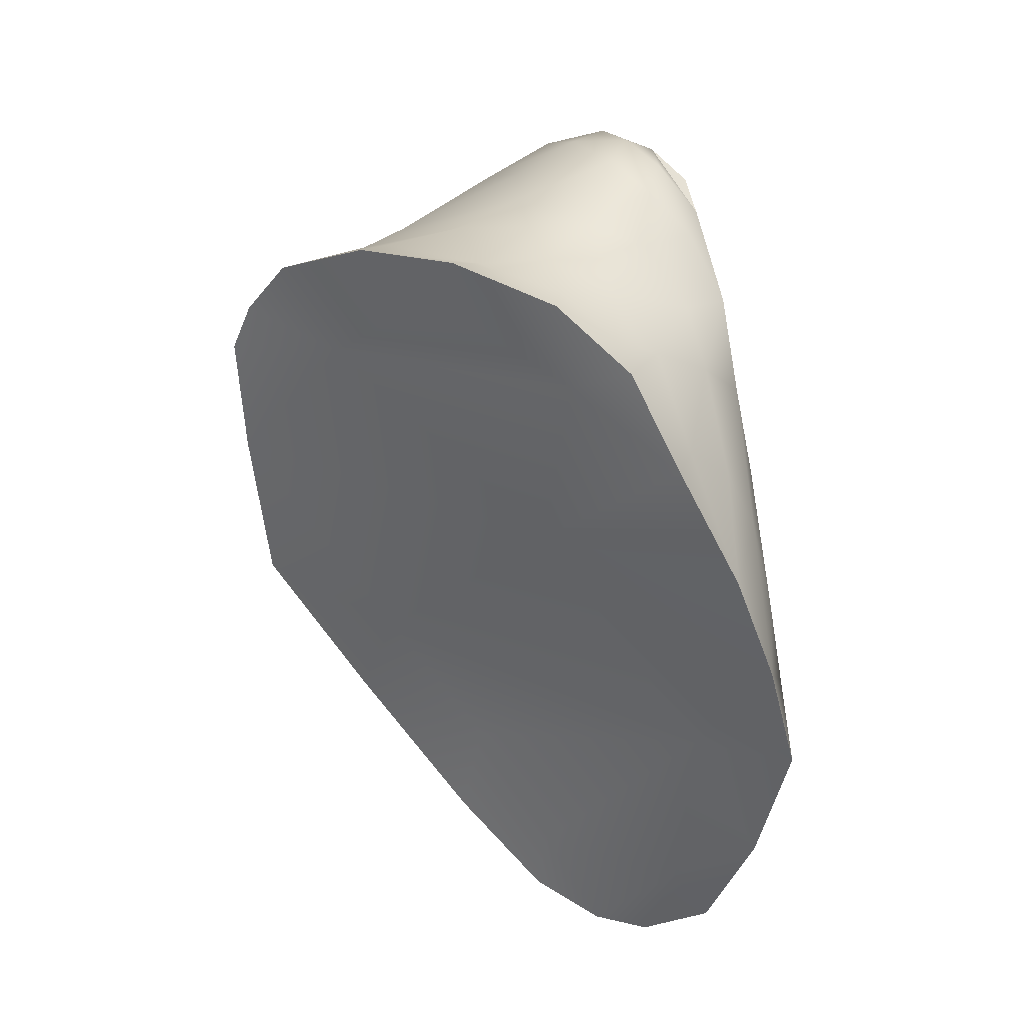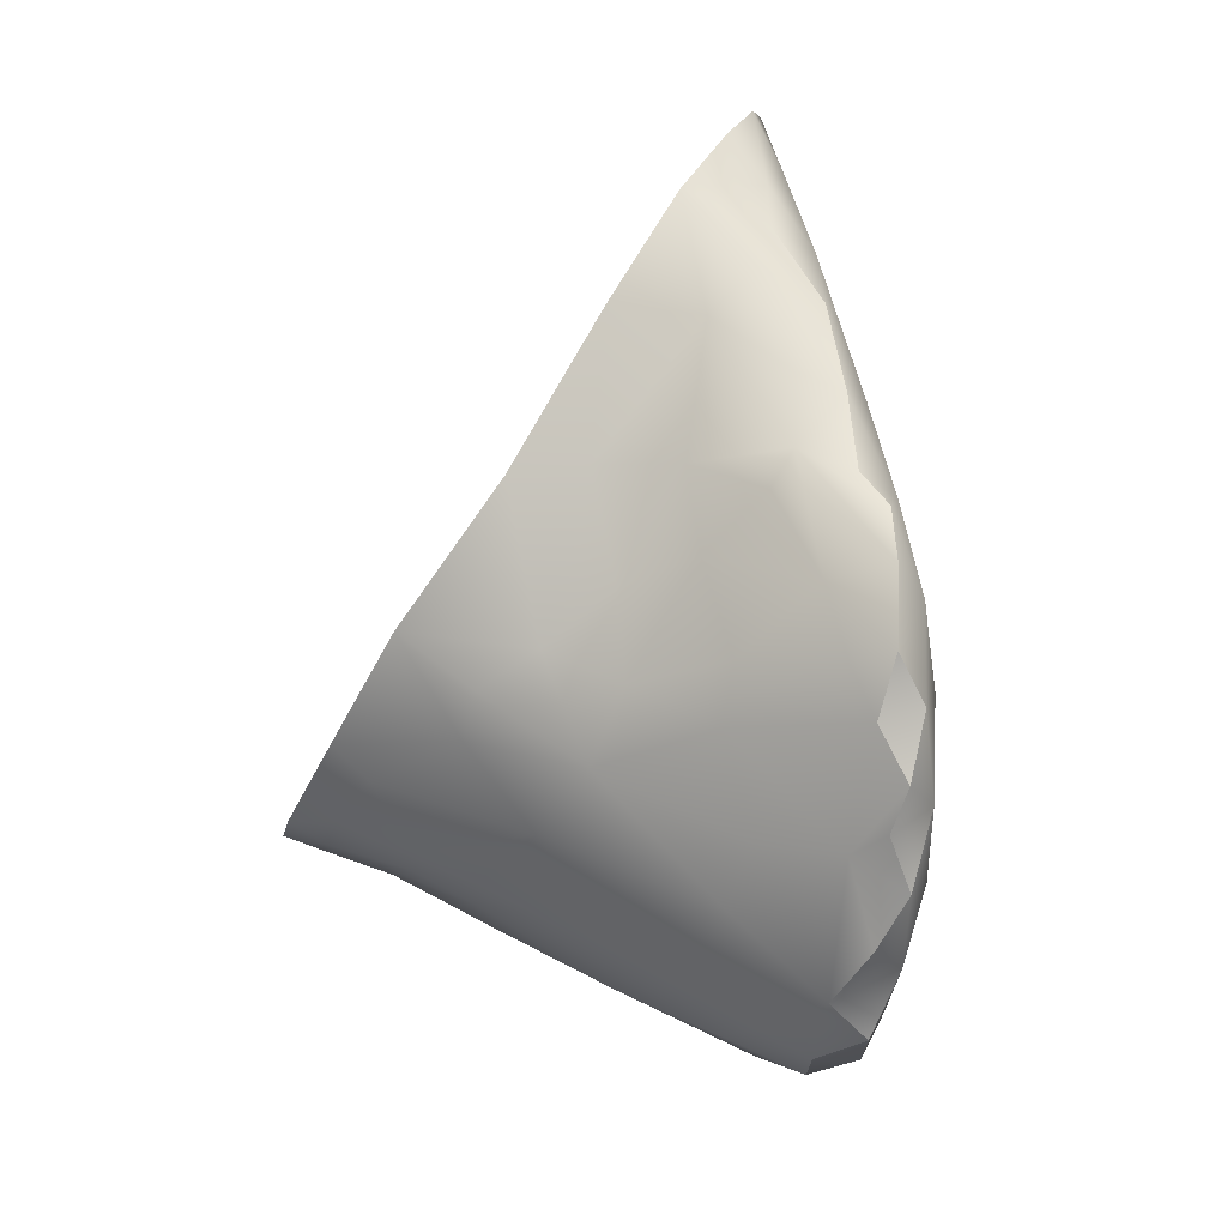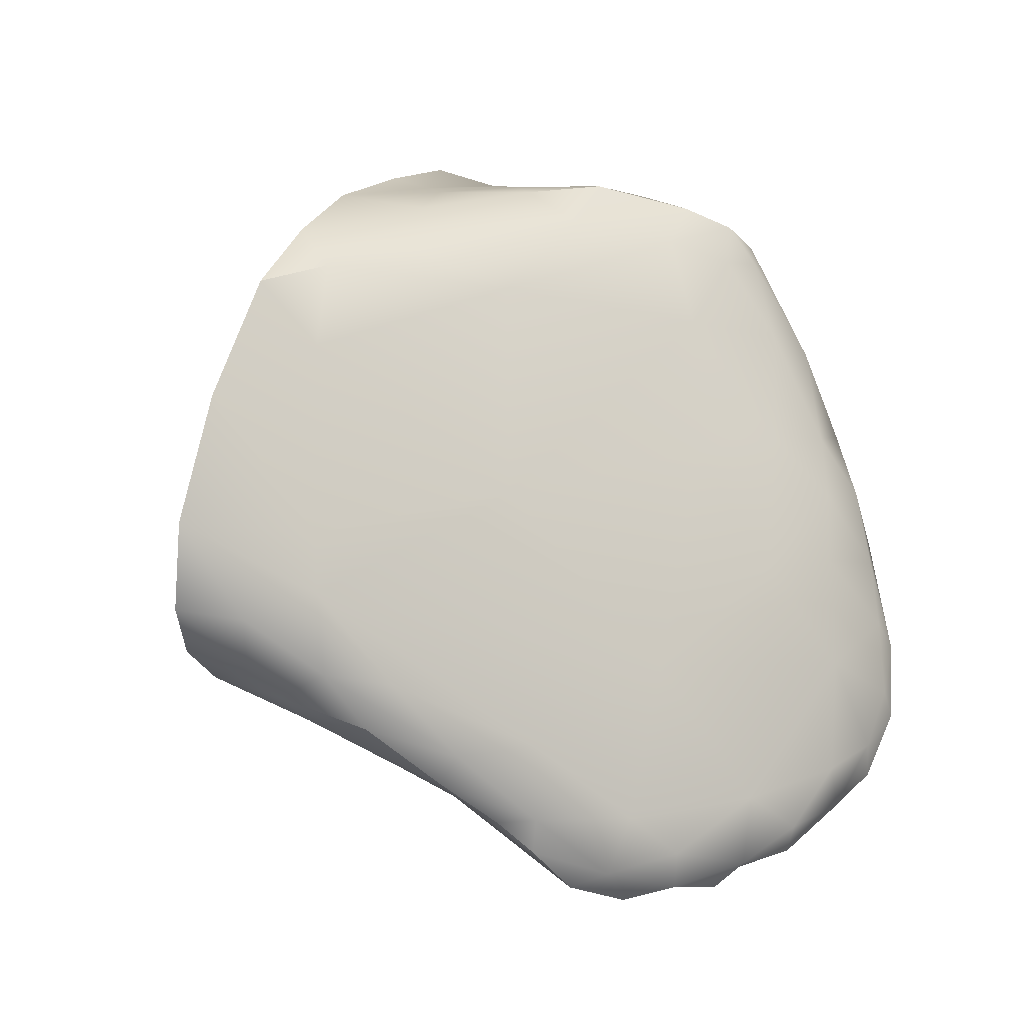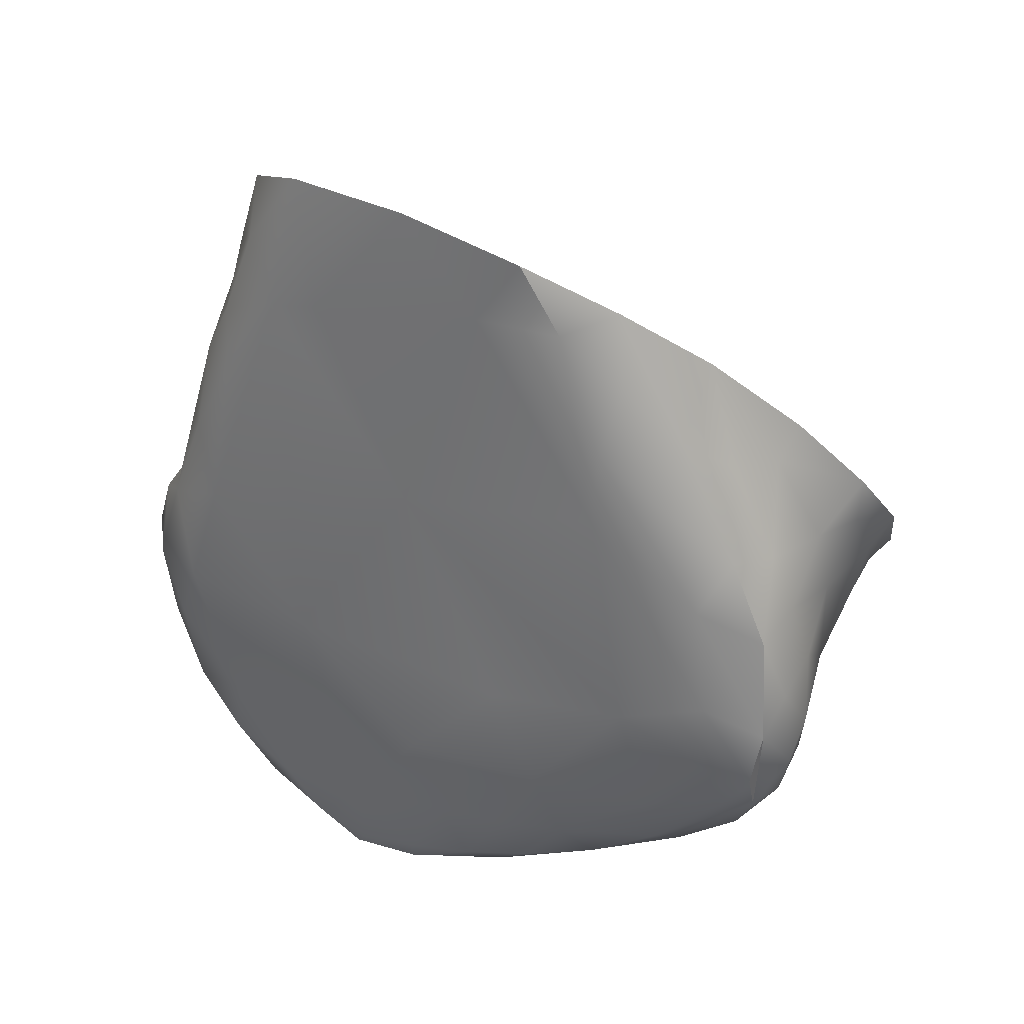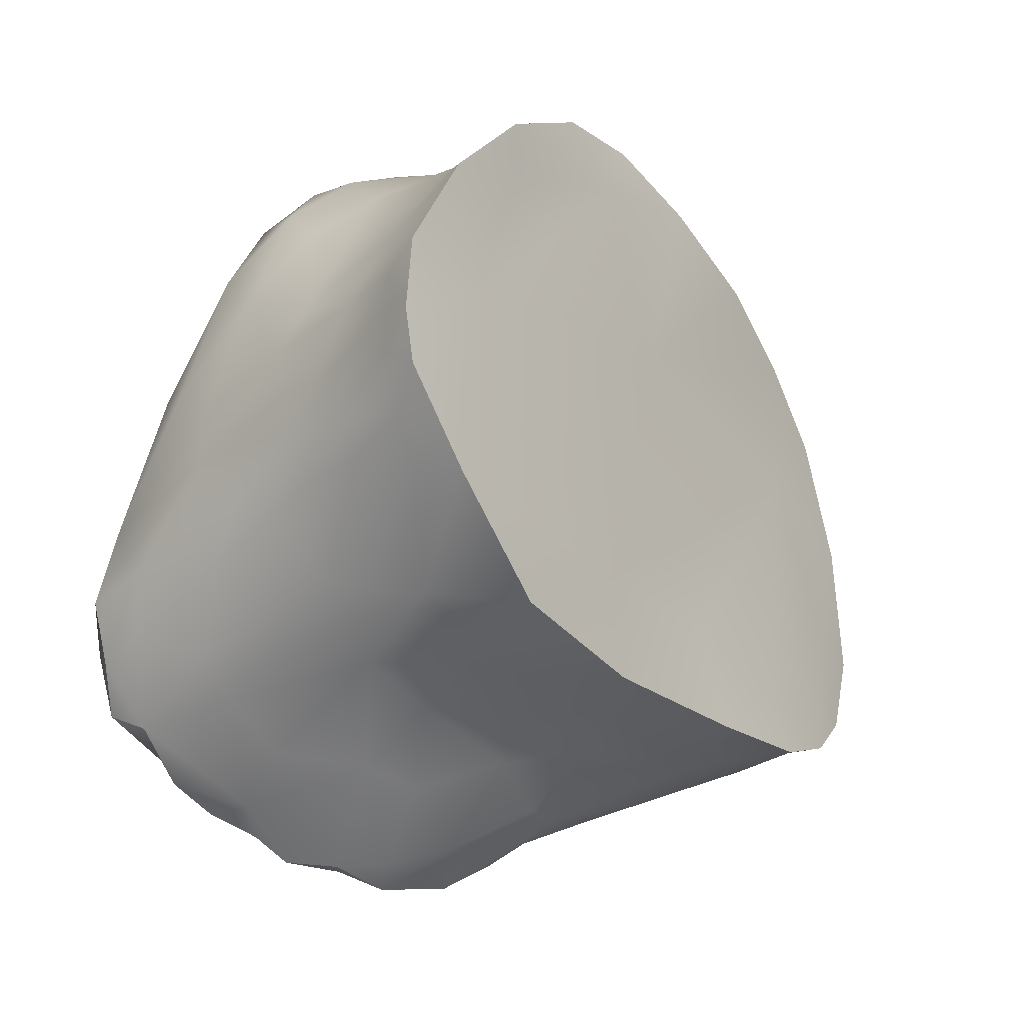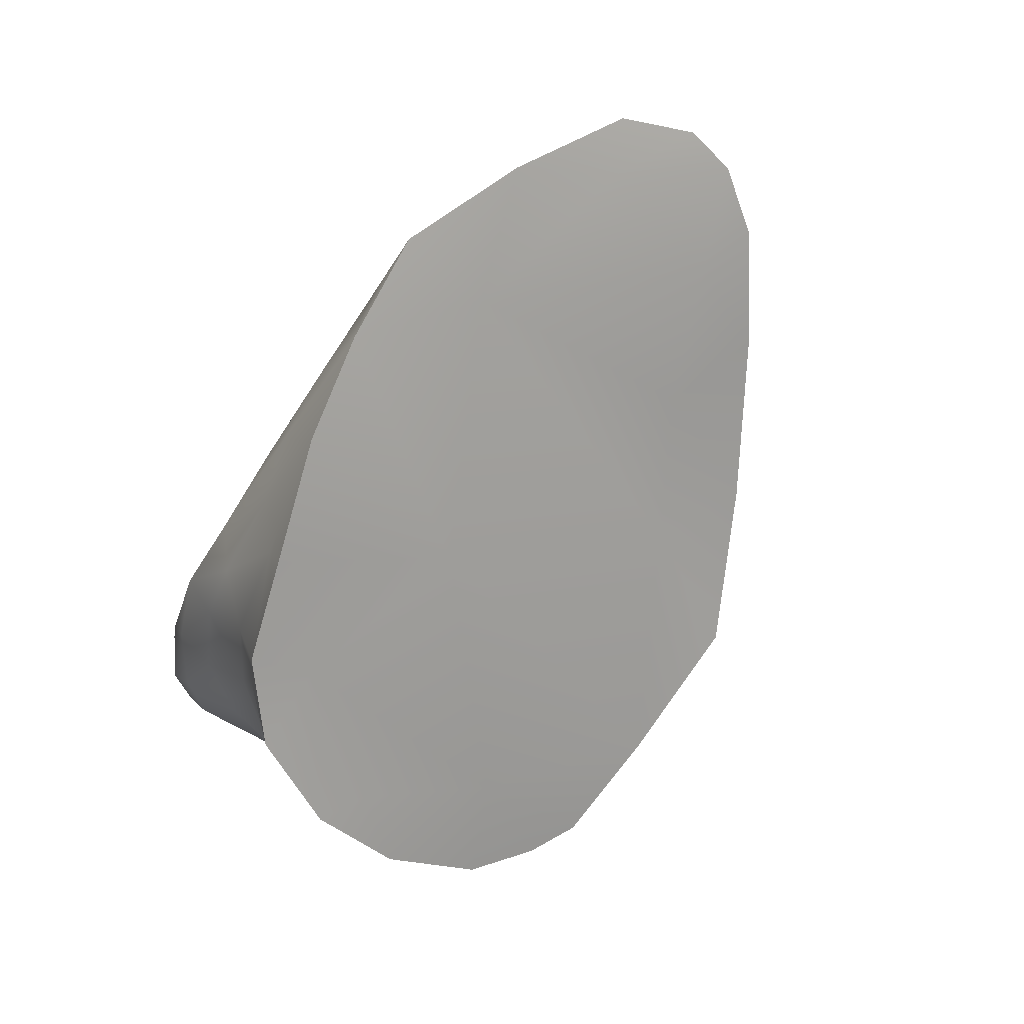
<metadata>
{"format":"obj","ext":"obj","renderer":"f3d","projection":"perspective","resolution":1024,"background":"white","views":[{"elev":54.8,"azim":-26.9,"up":"+Y"},{"elev":-19.8,"azim":-34.0,"up":"+Z"},{"elev":-35.2,"azim":48.9,"up":"+Y"},{"elev":42.1,"azim":101.1,"up":"+Z"},{"elev":11.6,"azim":-111.2,"up":"+Y"},{"elev":55.3,"azim":-144.8,"up":"+Z"}]}
</metadata>
<code>
v 12.46 -46.93 1061
v 7.527 -50.99 1057
v 9.352 -54.75 1062
v 13.02 -49.6 1056
v 11.92 -53.28 1054
v 12.95 -49.7 1054
v 8.534 -52.17 1056
v 11.33 -54.8 1055
v 10.84 -46.29 1062
v 12.05 -52.66 1053
v 12.86 -45.97 1057
v 8.865 -45.45 1057
v 9.261 -44.79 1059
v 10.65 -45.33 1061
v 11.42 -50.72 1064
v 10.77 -53.14 1063
v 9.529 -54.24 1064
v 9.042 -48.87 1055
v 12.32 -52.47 1055
v 7.516 -47.65 1056
v 11.02 -45.94 1057
v 7.816 -52.22 1057
v 12.82 -46.4 1060
v 9.334 -55.15 1059
v 11.9 -50.8 1053
v 10.07 -45.84 1060
v 10.07 -52.25 1054
v 9.173 -53.92 1056
v 8.451 -54.21 1063
v 9.476 -48.24 1061
v 10.36 -56.09 1057
v 11.24 -45.64 1059
v 10.6 -45.28 1059
v 10.87 -54.4 1054
v 13.17 -47.72 1056
v 7.942 -46.66 1056
v 7.682 -46.19 1057
v 11.93 -48.83 1054
v 12.37 -47.9 1061
v 9.741 -53.72 1055
v 12.42 -47.2 1055
v 12.46 -48.96 1054
v 13.29 -47.87 1056
v 6.724 -49.18 1057
v 12.31 -46.23 1056
v 11.38 -54.67 1056
v 8.188 -48.61 1056
v 8.771 -47.18 1056
v 10.31 -54.69 1055
v 11.52 -53.46 1053
v 11.06 -51.21 1053
v 9.986 -52.97 1064
v 8.575 -49.57 1055
v 8.848 -53.98 1058
v 9.467 -54.58 1063
v 7.705 -51.04 1060
v 11.65 -51.74 1060
v 10.93 -55.44 1055
v 13.44 -46.37 1057
v 6.922 -47.74 1056
v 11.89 -51.81 1053
v 13.27 -46.3 1057
v 9.895 -55.08 1061
v 10.96 -54.96 1054
v 7.242 -48.46 1056
v 12.08 -45.78 1059
v 8.322 -52.15 1061
v 13.22 -46.25 1058
v 8.688 -53.38 1063
v 9.851 -55.64 1059
v 12.87 -47.35 1055
v 13.1 -49.17 1055
v 10.09 -54.69 1062
v 10.53 -53.86 1063
v 9.889 -55.43 1060
v 9.733 -50.02 1055
v 10.84 -55.42 1057
v 10.91 -52.18 1053
v 11.45 -54.19 1054
v 13.39 -46.75 1057
v 9.007 -45.48 1059
v 9.069 -50.05 1055
v 12.55 -45.7 1058
v 7.404 -51.45 1057
v 12.94 -46.53 1056
v 8.531 -52.92 1057
v 9.171 -54.89 1059
v 10.92 -53.51 1053
v 12.98 -45.85 1057
v 13.38 -47.07 1058
v 7.969 -46.99 1058
v 11.22 -46.52 1062
v 9.167 -54.78 1062
v 10.01 -55.98 1058
v 12.82 -46.02 1059
v 9.849 -47.28 1056
v 9.958 -54.28 1063
v 11.16 -47.54 1063
v 7.946 -49.14 1056
v 13 -50.11 1055
v 10.57 -49.59 1054
v 7.203 -52.38 1059
v 6.553 -50.99 1058
v 10.12 -44.82 1060
v 9.42 -55.11 1060
v 9.861 -50.92 1054
v 8.717 -54.36 1061
v 7.21 -49.33 1056
v 10.78 -45.67 1058
v 8.681 -53.95 1059
v 8.874 -46.35 1057
v 12.78 -51.09 1055
v 12.19 -48.88 1062
v 8.339 -53.03 1058
v 12.8 -47.36 1060
v 11.72 -47.08 1062
v 9.972 -55.66 1056
v 11.43 -46.43 1056
v 11.83 -48.64 1063
v 12.6 -50.15 1054
v 10.34 -55.24 1060
v 10.82 -55.66 1057
v 8.469 -45.28 1057
v 10.76 -45.34 1060
v 11.33 -48.78 1064
v 11.39 -52.58 1053
v 9.964 -45.68 1057
v 10.23 -53.48 1065
v 12.37 -45.76 1057
v 10.49 -50.49 1064
v 12.55 -51.57 1056
v 11.68 -49.53 1064
v 10.81 -54.93 1059
v 9.933 -56.1 1057
v 12.18 -46.08 1060
v 10.41 -55.66 1055
v 12.76 -50.69 1054
v 13.21 -47.13 1059
v 12.27 -52.5 1053
v 9.682 -45.07 1059
v 12.64 -50.26 1058
v 11.9 -47.79 1062
v 10.85 -51.83 1065
v 11.65 -53.44 1058
v 10.93 -49.01 1054
v 11.44 -47.42 1055
v 10.46 -55.22 1055
v 8.538 -51.02 1056
v 12.59 -51.6 1054
v 9.465 -55.44 1058
v 10.22 -46.76 1056
v 7.883 -53.5 1061
v 12.03 -46.42 1061
v 9.068 -54.29 1057
v 13.08 -48.32 1058
v 10.45 -55.93 1056
v 9.899 -52.94 1055
v 11.41 -50.12 1064
v 9.013 -54.41 1064
v 9.654 -55.59 1057
v 12.38 -48.93 1061
v 10.38 -45.11 1059
v 11.76 -53.86 1054
v 8.311 -47.69 1056
v 7.212 -47.05 1056
v 12.87 -48.68 1055
v 9.895 -56.21 1058
v 9.838 -47.92 1055
v 11.5 -45.62 1058
v 10.44 -54.65 1061
v 12.35 -51.67 1053
v 7.911 -53.12 1059
v 10.35 -55.72 1059
v 11.33 -45.83 1060
v 10.84 -46.29 1062
v 12.05 -52.66 1053
v 9.261 -44.79 1059
v 10.65 -45.33 1061
v 9.529 -54.24 1064
v 12.82 -46.4 1060
v 8.451 -54.21 1063
v 10.87 -54.4 1054
v 7.682 -46.19 1057
v 6.724 -49.18 1057
v 11.52 -53.46 1053
v 11.52 -53.46 1053
v 11.52 -53.46 1053
v 10.93 -55.44 1055
v 13.44 -46.37 1057
v 6.922 -47.74 1056
v 11.89 -51.81 1053
v 13.27 -46.3 1057
v 9.895 -55.08 1061
v 10.96 -54.96 1054
v 10.96 -54.96 1054
v 13.22 -46.25 1058
v 13.22 -46.25 1058
v 9.851 -55.64 1059
v 9.889 -55.43 1060
v 10.92 -53.51 1053
v 10.01 -55.98 1058
v 11.16 -47.54 1063
v 7.203 -52.38 1059
v 6.553 -50.99 1058
v 10.12 -44.82 1060
v 9.972 -55.66 1056
v 8.469 -45.28 1057
v 11.33 -48.78 1064
v 11.39 -52.58 1053
v 10.23 -53.48 1065
v 9.933 -56.1 1057
v 9.933 -56.1 1057
v 10.41 -55.66 1055
v 10.41 -55.66 1055
v 10.85 -51.83 1065
v 10.46 -55.22 1055
v 7.883 -53.5 1061
v 10.45 -55.93 1056
v 11.41 -50.12 1064
v 11.41 -50.12 1064
v 9.013 -54.41 1064
v 7.212 -47.05 1056
v 9.895 -56.21 1058
v 12.35 -51.67 1053
g grp1
f 152 69 67
f 102 152 67
f 56 102 67
f 130 56 67
f 130 67 69
f 130 69 52
f 143 130 52
f 128 143 52
f 128 52 17
f 97 210 179
f 97 179 55
f 73 97 55
f 55 3 73
f 63 73 3
f 193 3 93
f 75 193 93
f 75 93 105
f 75 105 24
f 70 75 24
f 70 24 94
f 173 198 201
f 31 173 201
f 31 201 167
f 31 167 134
f 156 31 134
f 218 211 117
f 136 218 117
f 213 206 49
f 147 213 49
f 64 147 49
f 34 64 49
f 88 34 49
f 88 49 157
f 27 88 157
f 27 157 148
f 106 27 148
f 106 148 82
f 76 106 82
f 18 76 82
f 18 82 53
f 18 53 47
f 164 18 47
f 47 20 164
f 36 164 20
f 36 20 165
f 36 165 37
f 111 36 37
f 111 37 123
f 12 111 123
f 140 12 123
f 13 140 123
f 207 81 177
f 26 177 81
f 81 91 26
f 26 91 30
f 26 30 9
f 14 26 9
f 175 92 178
f 174 178 92
f 153 174 92
f 153 92 116
f 1 153 116
f 142 1 116
f 116 98 142
f 98 125 142
f 142 125 119
f 142 119 39
f 142 39 1
f 1 39 115
f 23 1 115
f 68 23 115
f 138 68 115
f 138 115 161
f 138 161 155
f 155 90 138
f 59 138 90
f 80 59 90
f 80 90 43
f 35 80 43
f 43 72 35
f 166 35 72
f 166 72 6
f 166 6 120
f 166 120 42
f 71 166 42
f 71 42 41
f 85 71 41
f 85 41 45
f 11 85 45
f 11 45 129
f 11 129 89
f 62 11 89
f 62 89 196
f 192 197 189
f 62 59 80
f 62 80 35
f 62 35 85
f 11 62 85
f 85 35 71
f 71 35 166
f 59 68 138
f 196 89 95
f 95 180 196
f 95 135 180
f 135 153 180
f 180 153 1
f 135 174 153
f 135 32 174
f 32 124 174
f 174 124 178
f 124 104 178
f 205 26 14
f 205 177 26
f 140 13 104
f 140 104 162
f 33 140 162
f 32 33 162
f 162 124 32
f 162 104 124
f 169 33 32
f 66 169 32
f 66 32 135
f 95 66 135
f 95 83 66
f 83 169 66
f 129 169 83
f 89 129 83
f 89 83 95
f 129 21 169
f 169 21 109
f 169 109 33
f 33 109 140
f 109 127 140
f 140 127 12
f 127 111 12
f 127 21 111
f 21 151 111
f 96 111 151
f 118 96 151
f 21 118 151
f 45 118 21
f 45 21 129
f 45 146 118
f 118 146 96
f 146 168 96
f 168 48 96
f 96 48 111
f 111 48 36
f 48 164 36
f 48 18 164
f 168 18 48
f 168 101 18
f 101 76 18
f 101 51 76
f 76 51 106
f 106 51 78
f 106 78 27
f 78 88 27
f 126 88 78
f 51 126 78
f 61 126 51
f 25 61 51
f 25 51 101
f 25 101 145
f 38 25 145
f 38 145 146
f 41 38 146
f 45 41 146
f 41 42 38
f 42 25 38
f 42 120 25
f 120 171 25
f 171 191 25
f 171 10 191
f 191 10 209
f 10 50 209
f 126 185 88
f 186 79 200
f 79 182 200
f 79 194 182
f 79 8 194
f 8 58 194
f 195 188 216
f 188 214 216
f 188 156 214
f 188 122 156
f 156 122 31
f 31 122 77
f 31 77 173
f 173 77 133
f 173 133 121
f 173 121 199
f 173 199 198
f 121 63 199
f 121 73 63
f 121 170 73
f 73 170 74
f 73 74 97
f 74 210 97
f 74 16 210
f 210 16 215
f 215 16 15
f 158 215 15
f 15 132 158
f 132 125 219
f 220 208 130
f 143 220 130
f 208 30 130
f 30 56 130
f 44 56 30
f 44 30 91
f 44 91 60
f 190 65 184
f 65 108 184
f 2 184 108
f 148 2 108
f 99 148 108
f 65 99 108
f 65 47 99
f 47 53 99
f 53 148 99
f 82 148 53
f 47 65 20
f 20 65 190
f 20 190 165
f 60 91 222
f 222 91 183
f 207 183 91
f 91 81 207
f 2 148 7
f 84 2 7
f 7 22 84
f 84 22 103
f 2 84 103
f 2 103 184
f 204 56 44
f 204 102 56
f 22 203 103
f 172 203 22
f 22 114 172
f 114 110 172
f 110 107 172
f 172 107 217
f 203 172 217
f 107 29 217
f 152 181 69
f 181 159 69
f 69 159 52
f 17 52 159
f 55 179 221
f 55 221 29
f 3 55 29
f 3 29 93
f 93 29 107
f 105 93 107
f 105 107 24
f 24 107 110
f 87 24 110
f 87 110 54
f 54 150 87
f 150 24 87
f 223 24 150
f 212 223 150
f 212 150 160
f 212 160 206
f 206 160 28
f 206 28 49
f 49 28 40
f 157 49 40
f 157 40 7
f 148 157 7
f 7 40 28
f 28 86 7
f 22 7 86
f 22 86 114
f 86 54 114
f 54 110 114
f 86 154 54
f 154 150 54
f 160 150 154
f 160 154 28
f 28 154 86
f 223 94 24
f 208 202 30
f 9 30 202
f 92 175 98
f 116 92 98
f 119 125 132
f 119 132 113
f 119 113 39
f 115 39 113
f 115 113 161
f 113 132 161
f 161 132 15
f 161 15 57
f 161 57 155
f 141 155 57
f 141 57 144
f 131 141 144
f 19 131 144
f 46 19 144
f 144 77 46
f 122 46 77
f 188 46 122
f 8 46 188
f 46 8 163
f 19 46 163
f 5 19 163
f 163 79 5
f 5 79 187
f 176 5 187
f 5 176 139
f 5 139 19
f 149 19 139
f 224 149 139
f 224 139 176
f 224 137 149
f 137 112 149
f 149 112 19
f 112 131 19
f 100 131 112
f 137 100 112
f 6 100 137
f 120 6 137
f 120 137 224
f 6 72 100
f 72 4 100
f 100 4 131
f 4 141 131
f 155 141 4
f 43 155 4
f 72 43 4
f 43 90 155
f 79 163 8
f 144 133 77
f 133 144 74
f 133 74 170
f 121 133 170
f 57 74 144
f 16 74 57
f 57 15 16
f 146 145 168
f 168 145 101
f 21 127 109

</code>
